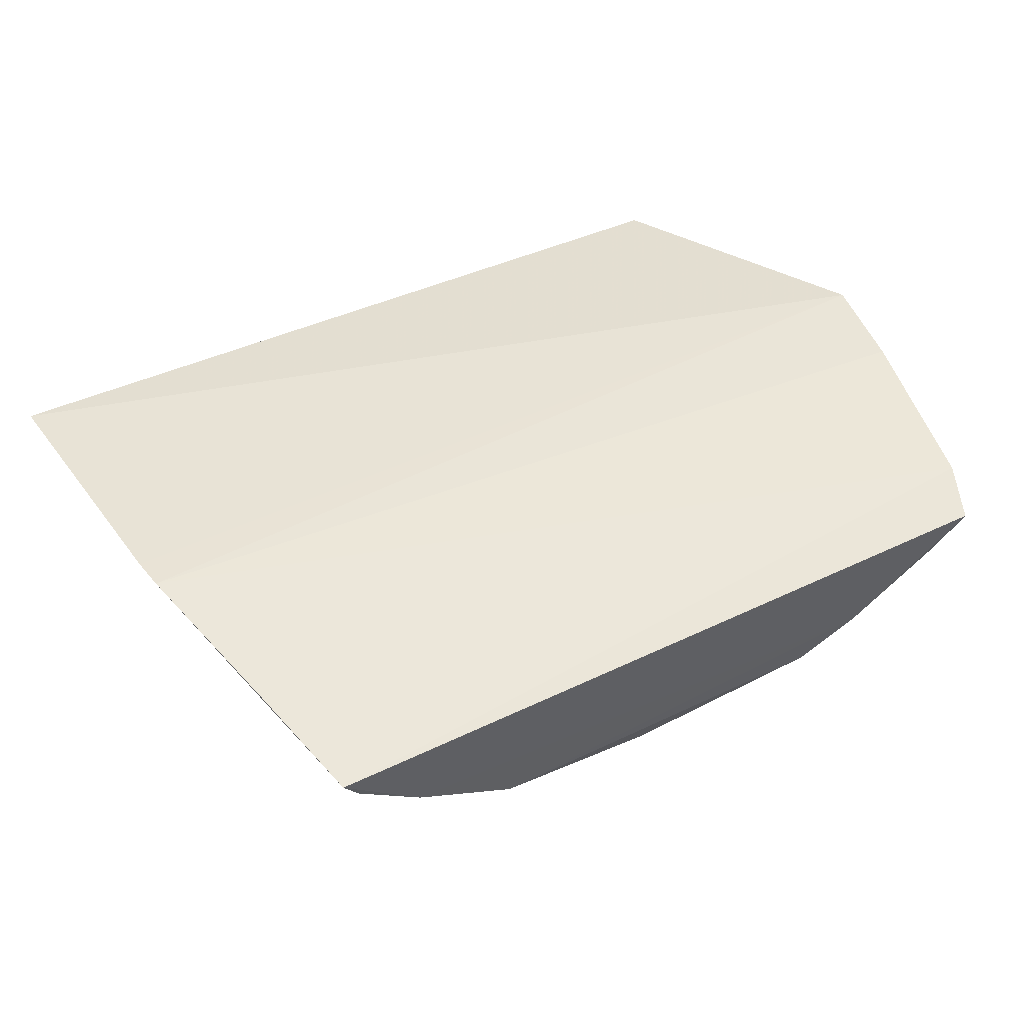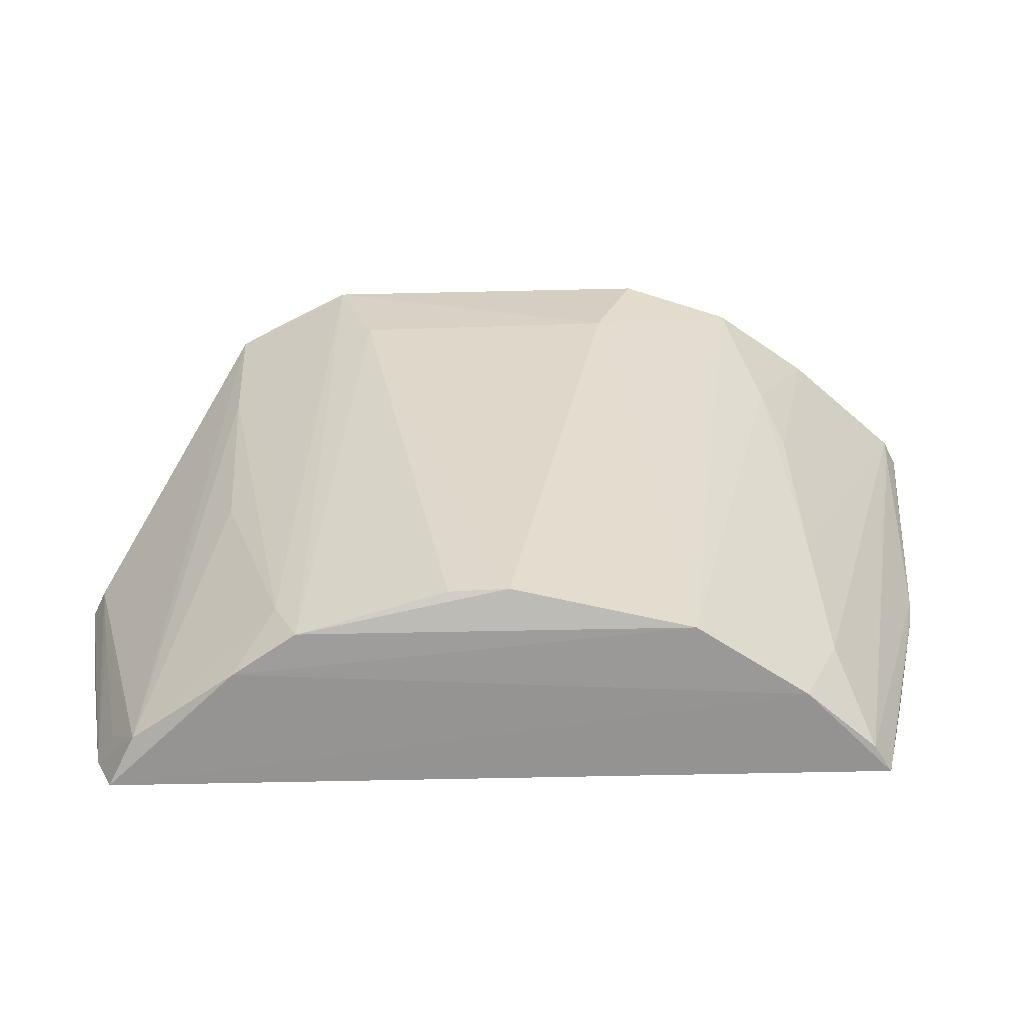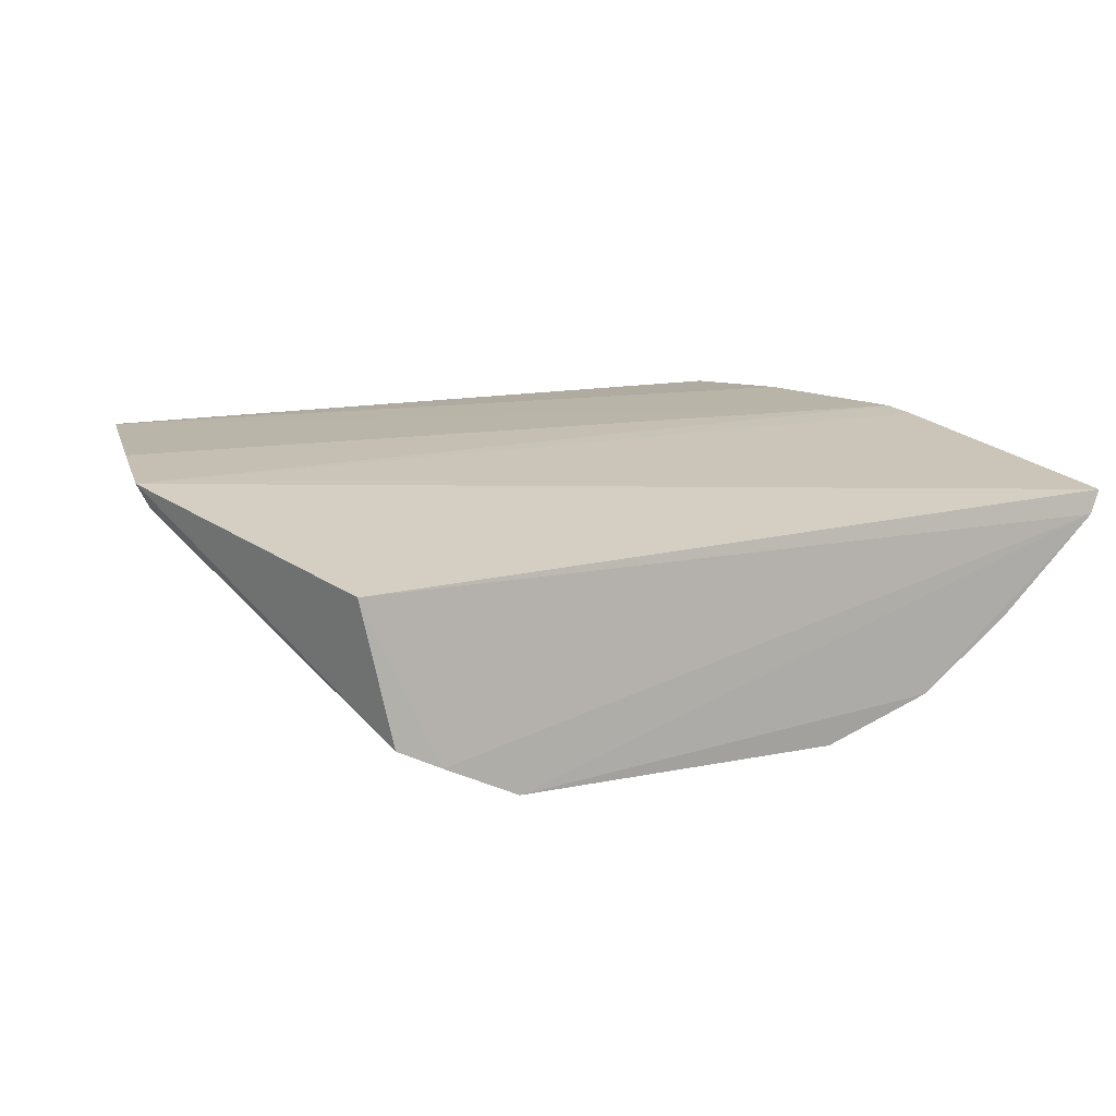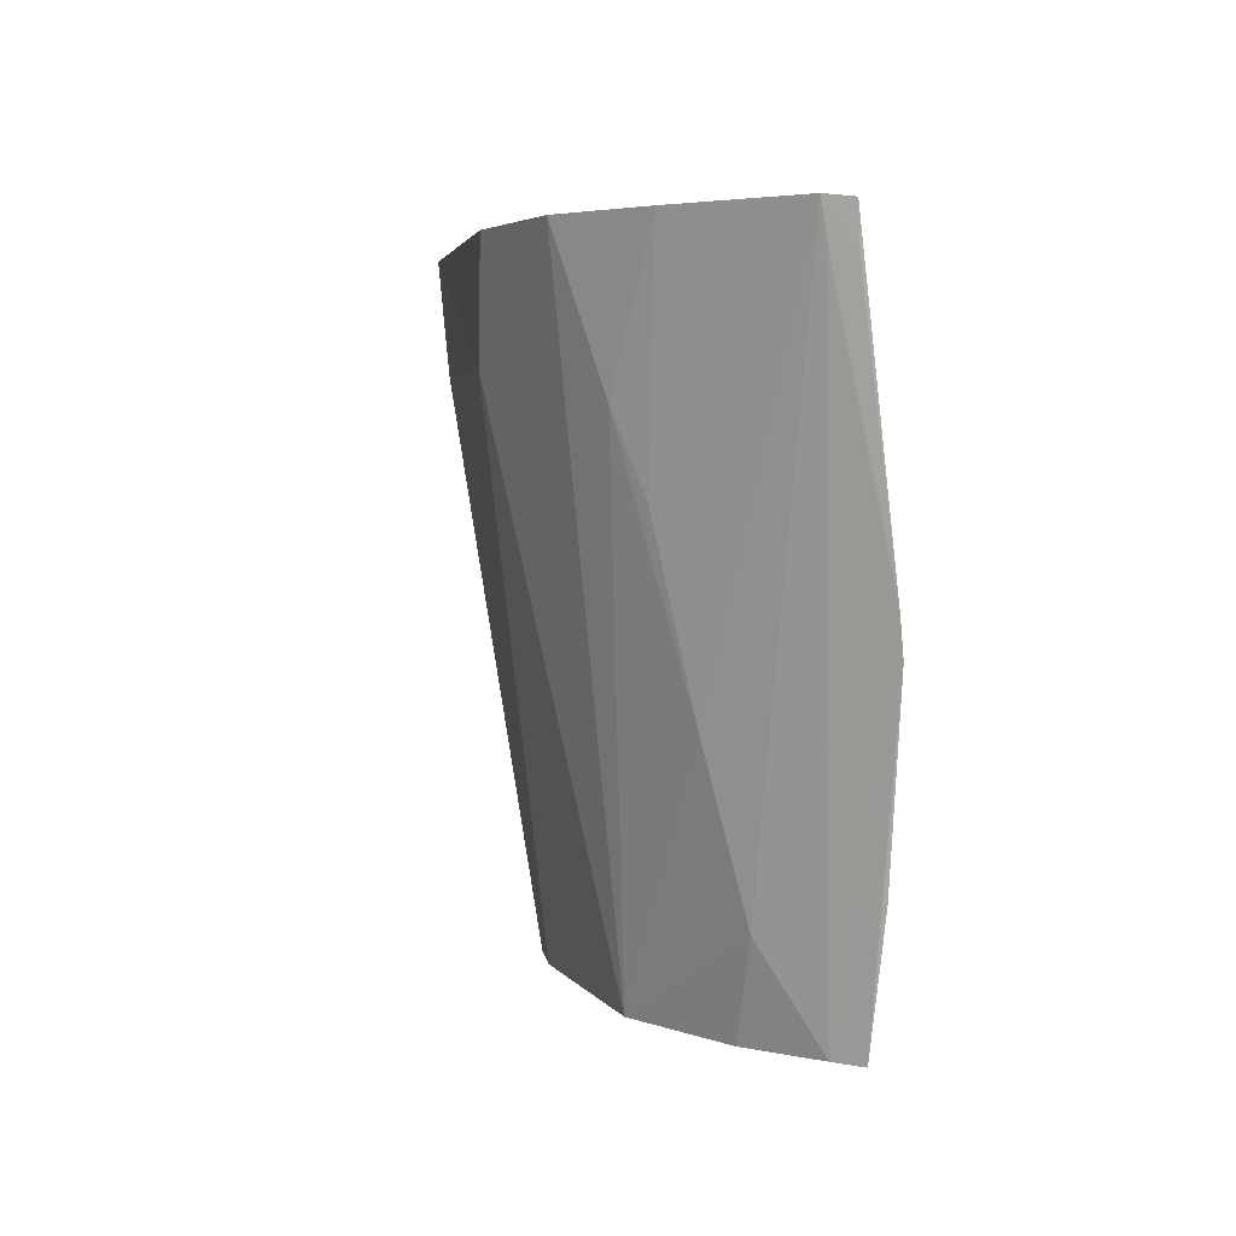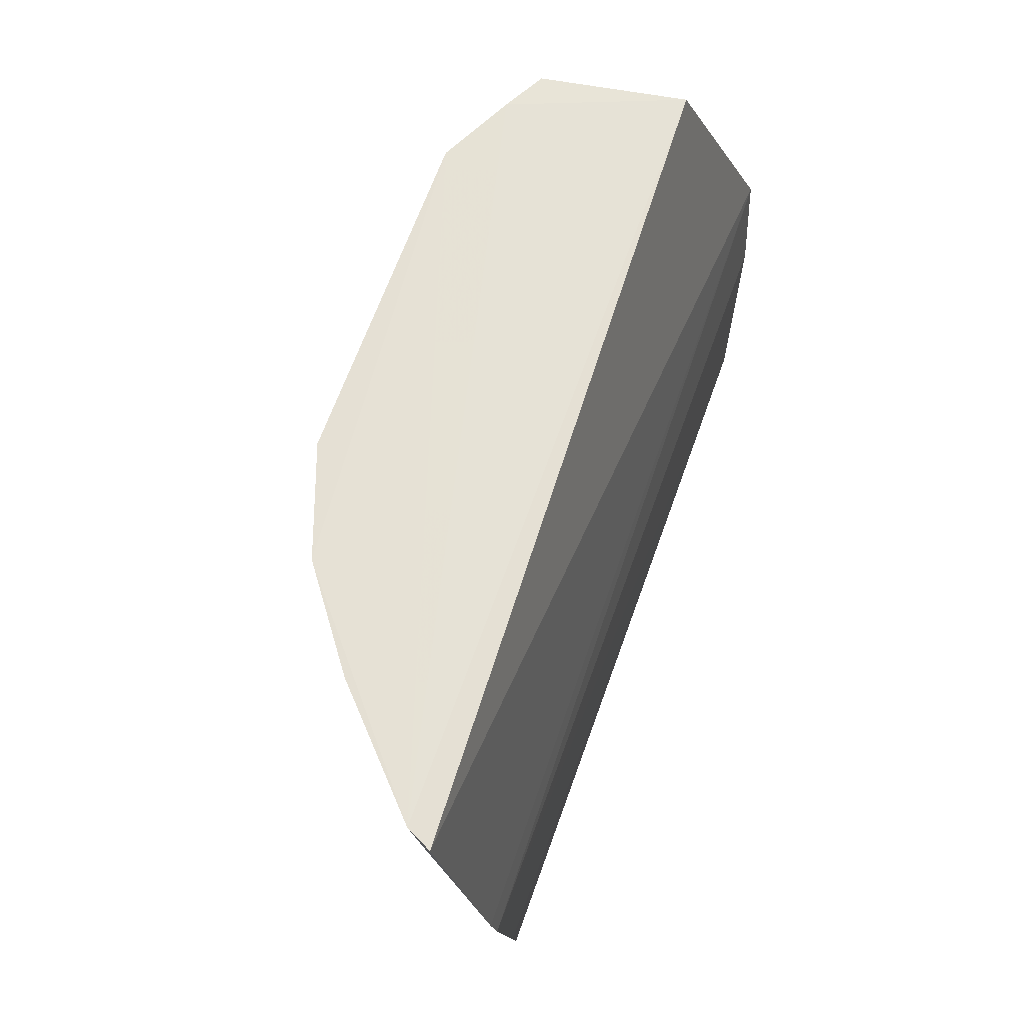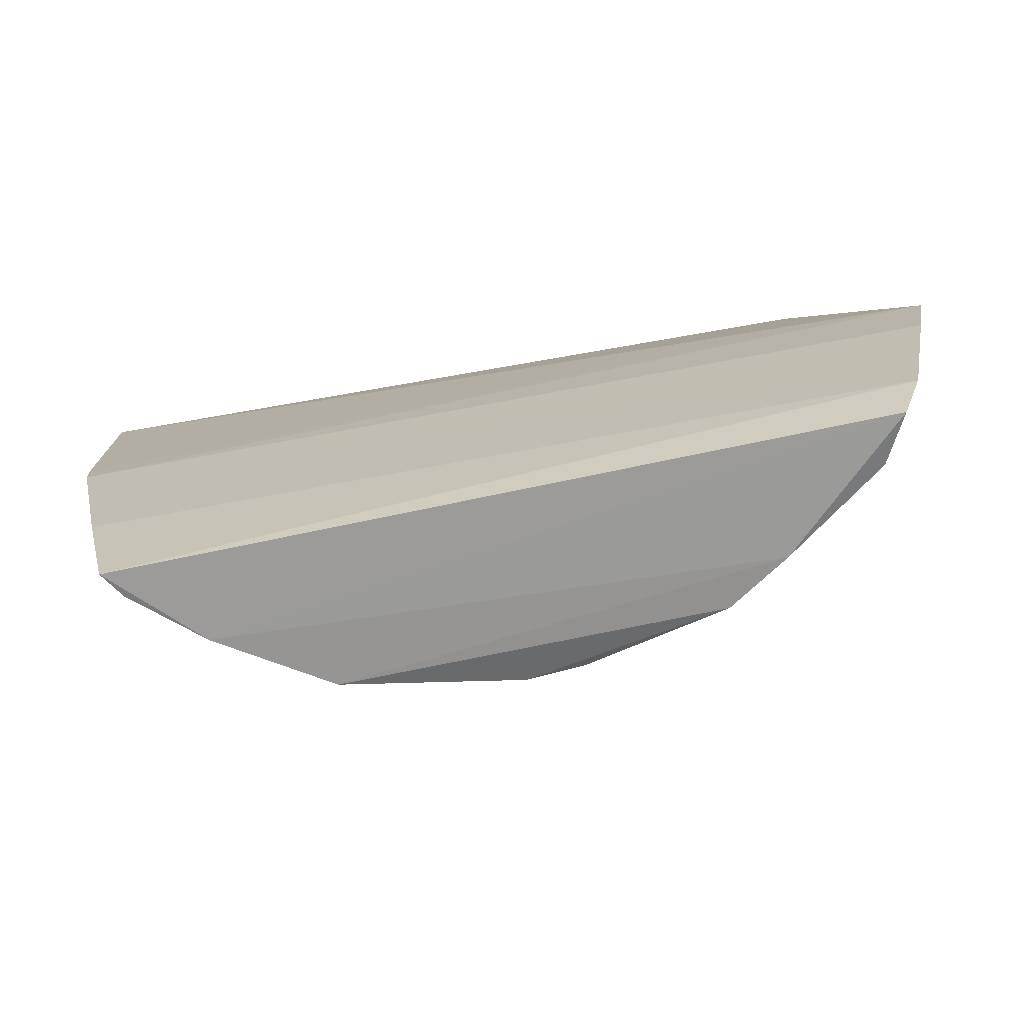
<metadata>
{"format":"obj","ext":"obj","renderer":"f3d","projection":"perspective","resolution":1024,"background":"white","views":[{"elev":50.9,"azim":152.2,"up":"+Y"},{"elev":-65.5,"azim":1.5,"up":"+Z"},{"elev":12.6,"azim":-25.7,"up":"+Y"},{"elev":3.2,"azim":80.3,"up":"+Z"},{"elev":64.4,"azim":109.6,"up":"+Z"},{"elev":-70.9,"azim":-167.6,"up":"+Z"}]}
</metadata>
<code>
v 0.1277 -0.2254 -0.232
v 0.2457 -0.1129 -0.3688
v 0.2596 -0.1312 -0.2333
v -0.1194 -0.1187 -0.3551
v 0.06978 -0.1944 -0.4903
v 0.2478 -0.1147 -0.3542
v -0.07095 -0.144 -0.2366
v 0.1401 -0.1788 -0.4953
v -0.04083 -0.211 -0.2318
v 0.1114 -0.2241 -0.2776
v 0.1984 -0.1485 -0.4581
v -0.08809 -0.1171 -0.4985
v 0.2548 -0.1412 -0.232
v -0.05878 -0.2022 -0.2332
v 0.1728 -0.2094 -0.2312
v 0.005511 -0.223 -0.2762
v 0.2097 -0.1258 -0.4968
v -0.01152 -0.1798 -0.4955
v -0.09716 -0.1135 -0.475
v 0.2577 -0.1304 -0.2481
v -0.07764 -0.1364 -0.4953
v 0.1859 -0.1918 -0.2911
v -0.01011 -0.2256 -0.2313
v 0.2161 -0.1151 -0.4976
v 0.2537 -0.1388 -0.2465
v 0.1831 -0.1498 -0.4969
v 0.04658 -0.1935 -0.4897
v -0.0214 -0.1797 -0.4735
v -0.112 -0.1147 -0.399
v -0.1142 -0.1289 -0.354
v -0.03646 -0.1639 -0.497
v 0.1952 -0.1643 -0.3959
v 0.211 -0.1816 -0.2317
v 0.2285 -0.1125 -0.4447
v -0.04953 -0.1805 -0.3821
v -0.09044 -0.1246 -0.4735
v 0.1931 -0.1804 -0.3226
v -0.05577 -0.1937 -0.2926
v -0.1061 -0.1267 -0.3975
f 6 2 4
f 6 4 3
f 7 3 4
f 10 5 8
f 13 3 7
f 13 7 9
f 14 9 7
f 14 7 4
f 15 10 8
f 15 1 10
f 16 5 10
f 17 13 11
f 18 8 5
f 20 6 3
f 20 3 13
f 21 19 12
f 22 15 8
f 23 15 13
f 23 13 9
f 23 1 15
f 23 18 16
f 23 16 10
f 23 10 1
f 24 2 6
f 24 6 17
f 24 12 19
f 25 17 6
f 25 13 17
f 25 20 13
f 25 6 20
f 26 17 11
f 26 11 8
f 26 24 17
f 26 12 24
f 27 18 5
f 27 5 16
f 27 16 18
f 28 9 14
f 28 23 9
f 28 18 23
f 29 19 4
f 29 4 2
f 29 2 19
f 30 21 14
f 30 14 4
f 30 4 19
f 31 21 12
f 31 28 21
f 31 18 28
f 31 12 26
f 31 26 8
f 31 8 18
f 32 22 8
f 32 8 11
f 32 11 13
f 33 13 15
f 33 15 22
f 33 32 13
f 34 24 19
f 34 19 2
f 34 2 24
f 35 21 28
f 36 19 21
f 37 33 22
f 37 22 32
f 37 32 33
f 38 35 28
f 38 28 14
f 38 14 21
f 38 21 35
f 39 30 19
f 39 19 36
f 39 36 21
f 39 21 30

</code>
